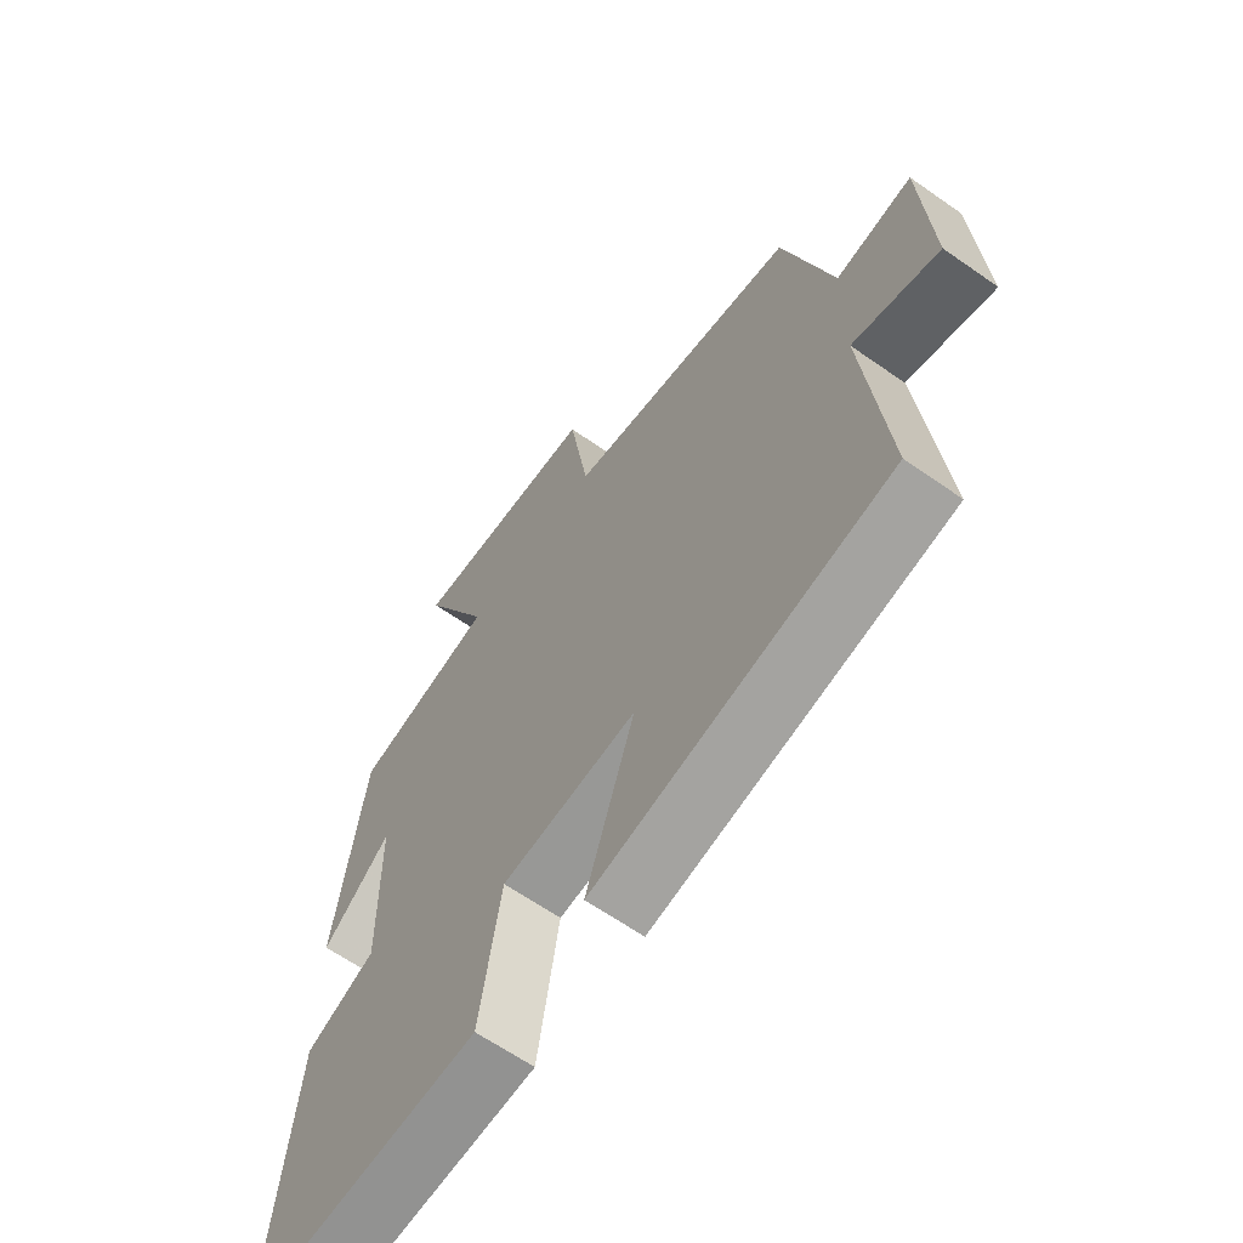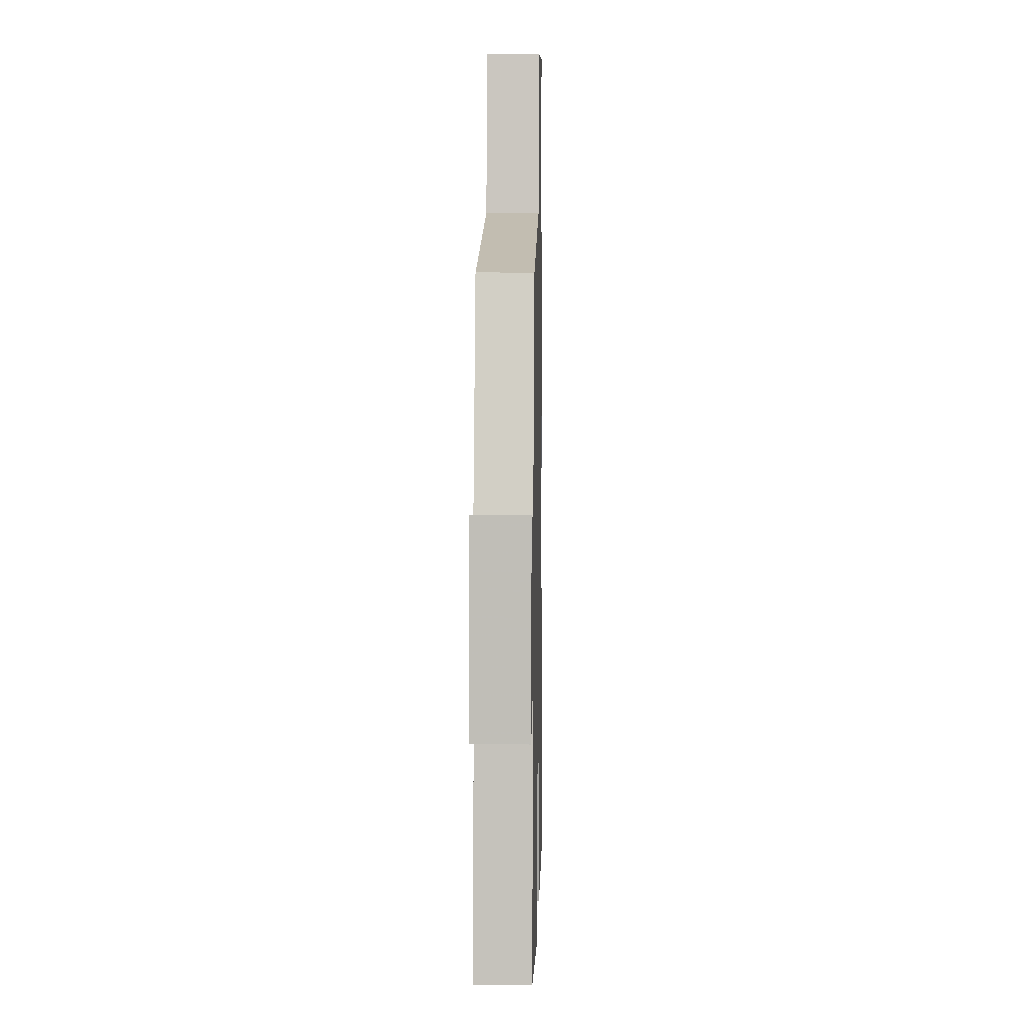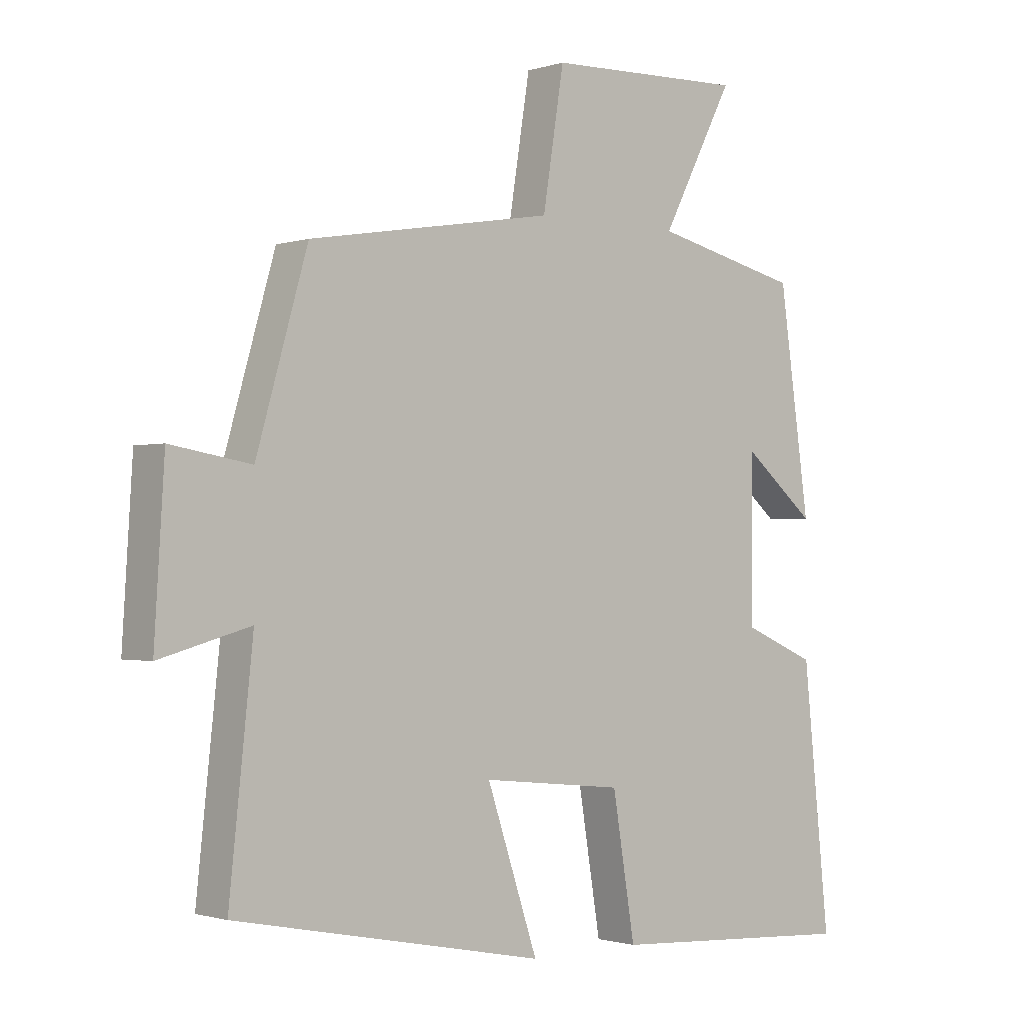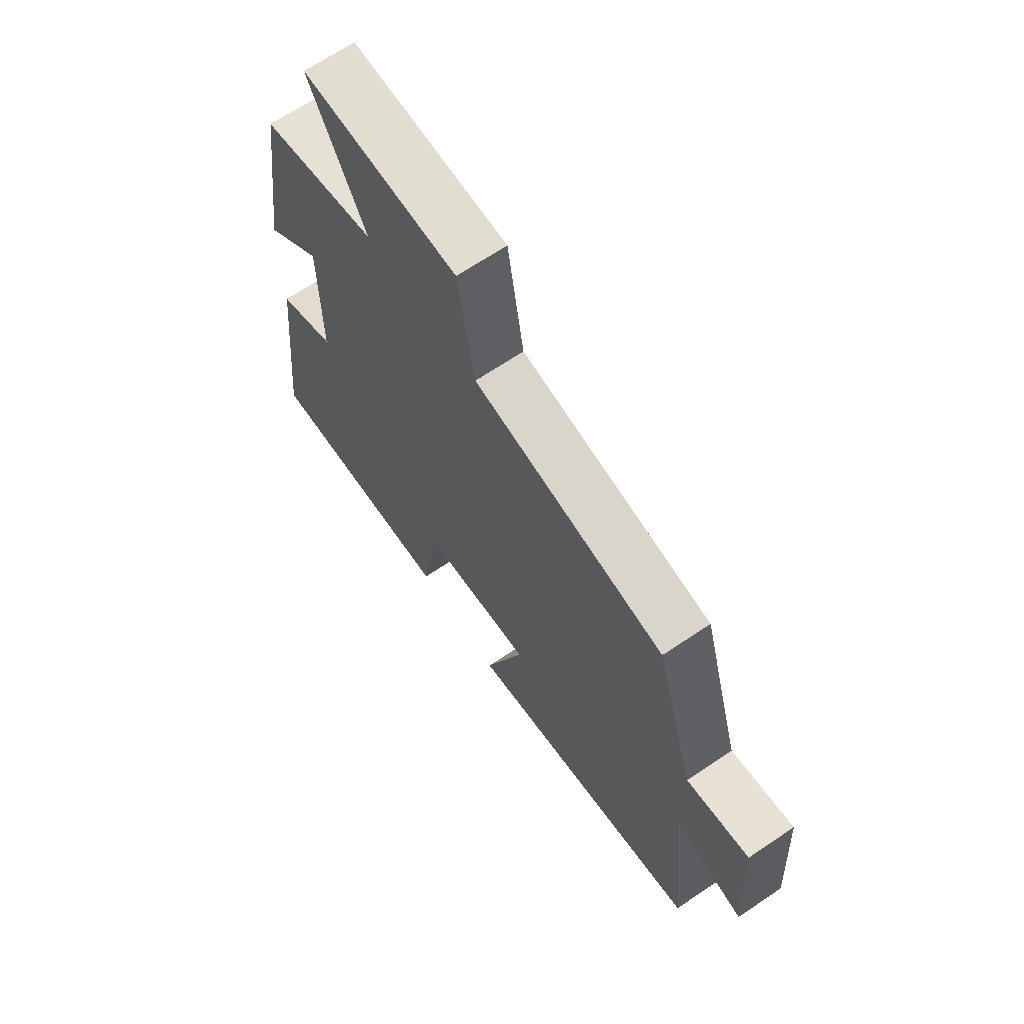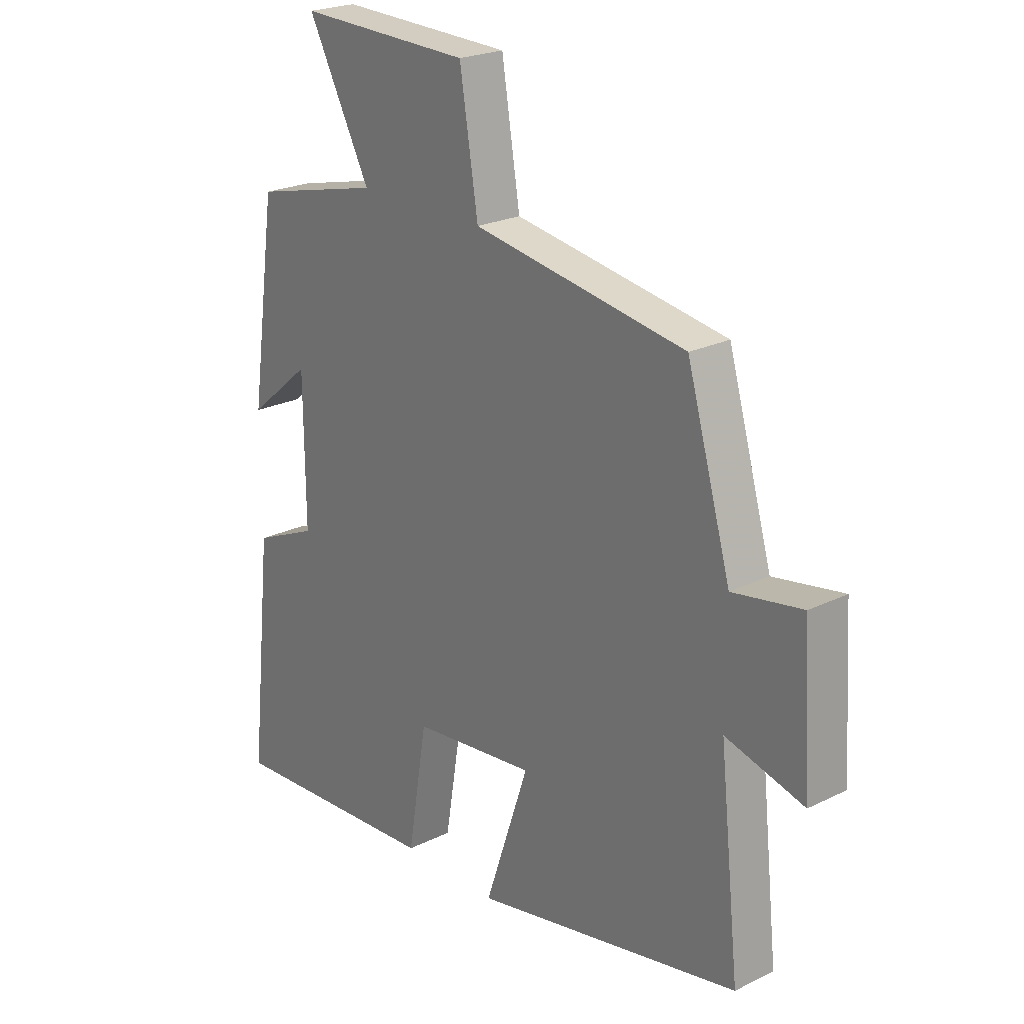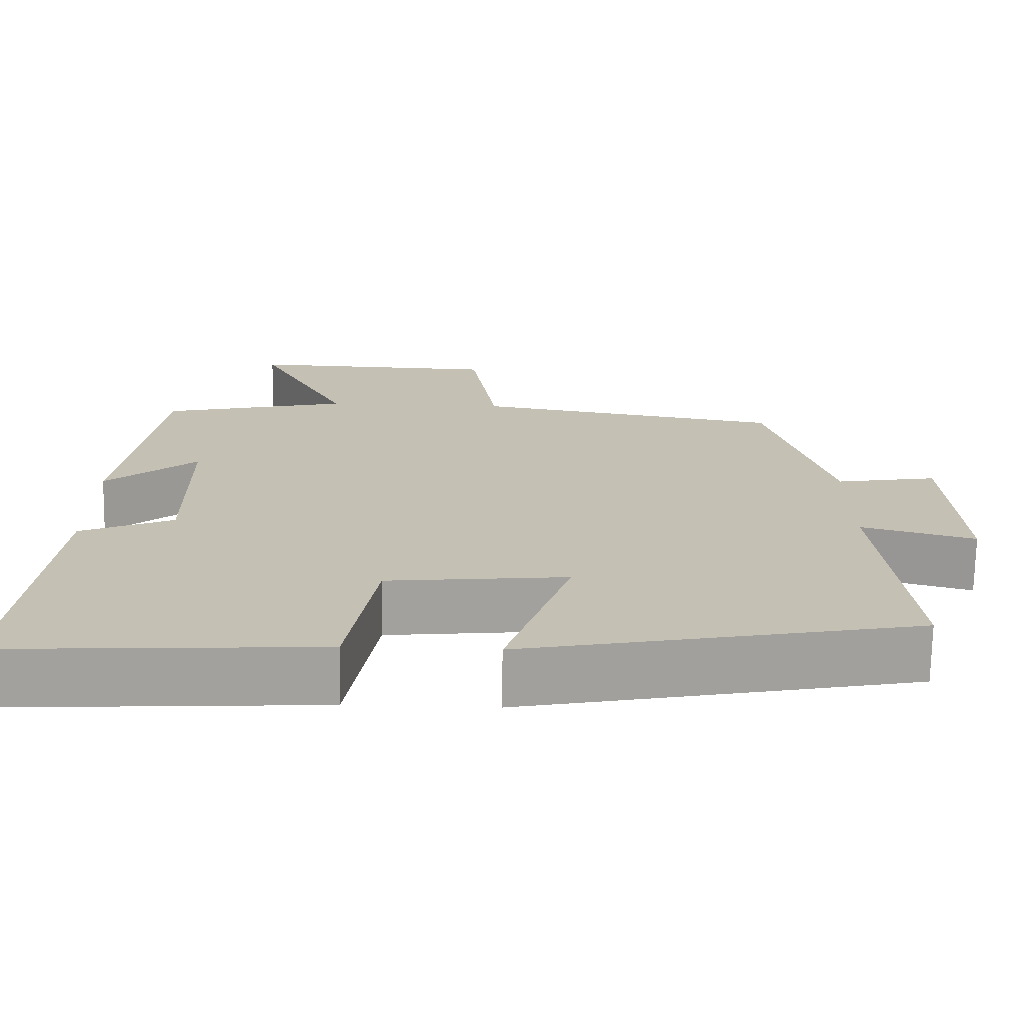
<metadata>
{"format":"obj","ext":"obj","renderer":"f3d","projection":"perspective","resolution":1024,"background":"white","views":[{"elev":-63.2,"azim":-125.4,"up":"+Z"},{"elev":7.5,"azim":-88.7,"up":"+Z"},{"elev":-1.2,"azim":-41.2,"up":"+Z"},{"elev":67.2,"azim":-124.1,"up":"+Z"},{"elev":23.0,"azim":-130.0,"up":"+Z"},{"elev":-71.8,"azim":179.0,"up":"+Z"}]}
</metadata>
<code>
v -0.418 0.07 0.434
v -0.024 0.07 0.5
v 0.01 0.07 0.712
v 0.33 0.07 0.722
v 0.214 0.07 0.5
v 0.451 0.07 0.444
v 0.5 0.07 0.096
v 0.384 0.07 0.193
v 0.382 0.07 -0.063
v 0.5 0.07 -0.114
v 0.543 0.07 -0.524
v 0.142 0.07 -0.5
v 0.106 0.07 -0.28
v -0.122 0.07 -0.256
v -0.04 0.07 -0.5
v -0.538 0.07 -0.401
v -0.5 0.07 -0.046
v -0.645 0.07 -0.086
v -0.629 0.07 0.172
v -0.5 0.07 0.15
v -0.418 0 0.434
v -0.024 0 0.5
v 0.01 0 0.712
v 0.33 0 0.722
v 0.214 0 0.5
v 0.451 0 0.444
v 0.5 0 0.096
v 0.384 0 0.193
v 0.382 0 -0.063
v 0.5 0 -0.114
v 0.543 0 -0.524
v 0.142 0 -0.5
v 0.106 0 -0.28
v -0.122 0 -0.256
v -0.04 0 -0.5
v -0.538 0 -0.401
v -0.5 0 -0.046
v -0.645 0 -0.086
v -0.629 0 0.172
v -0.5 0 0.15
f 17 18 19 20
f 17 20 1 2
f 14 15 16 17
f 13 14 17 2
f 10 11 12 13
f 9 10 13
f 8 9 13 2
f 5 6 7 8
f 5 8 2 3
f 3 4 5
f 40 39 38 37
f 22 21 40 37
f 37 36 35 34
f 22 37 34 33
f 33 32 31 30
f 33 30 29
f 22 33 29 28
f 28 27 26 25
f 23 22 28 25
f 25 24 23
f 1 21 22 2
f 2 22 23 3
f 3 23 24 4
f 4 24 25 5
f 5 25 26 6
f 6 26 27 7
f 7 27 28 8
f 8 28 29 9
f 9 29 30 10
f 10 30 31 11
f 11 31 32 12
f 12 32 33 13
f 13 33 34 14
f 14 34 35 15
f 15 35 36 16
f 16 36 37 17
f 17 37 38 18
f 18 38 39 19
f 19 39 40 20
f 20 40 21 1

</code>
